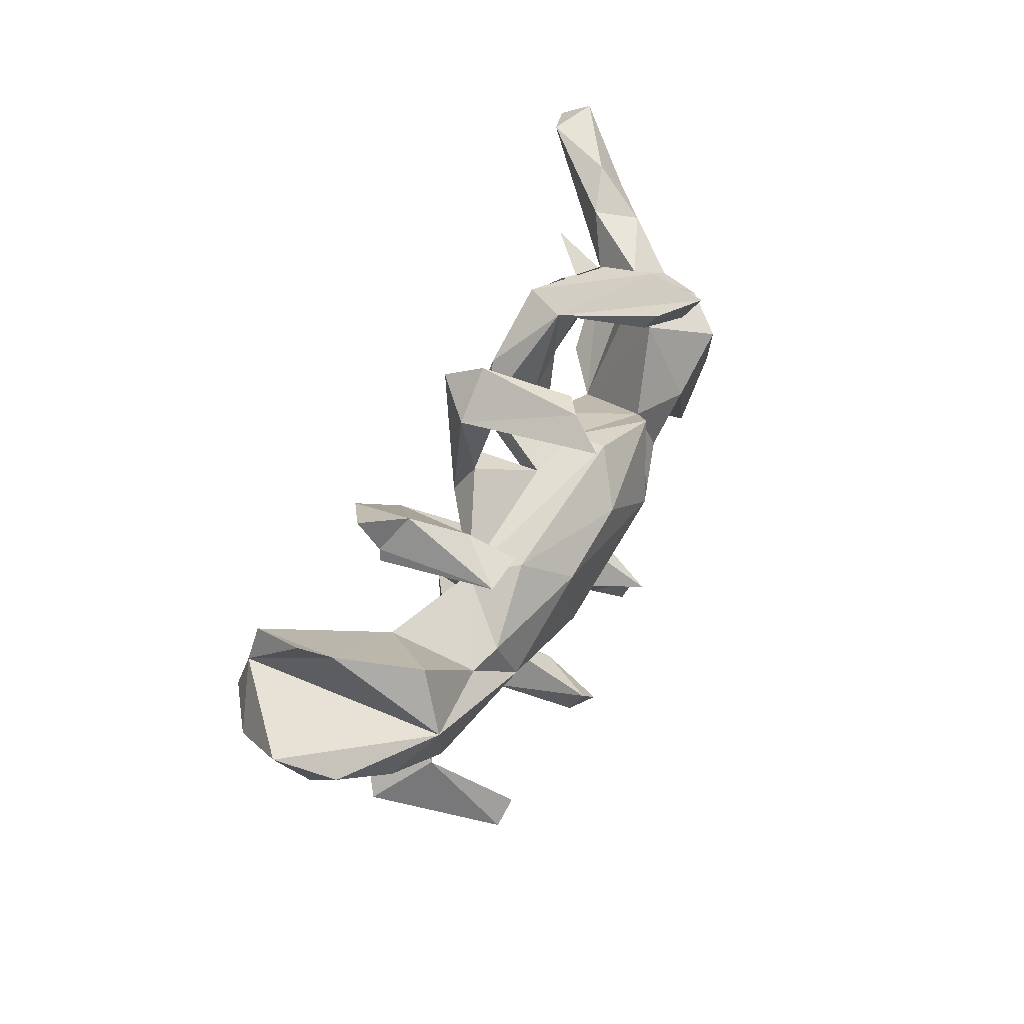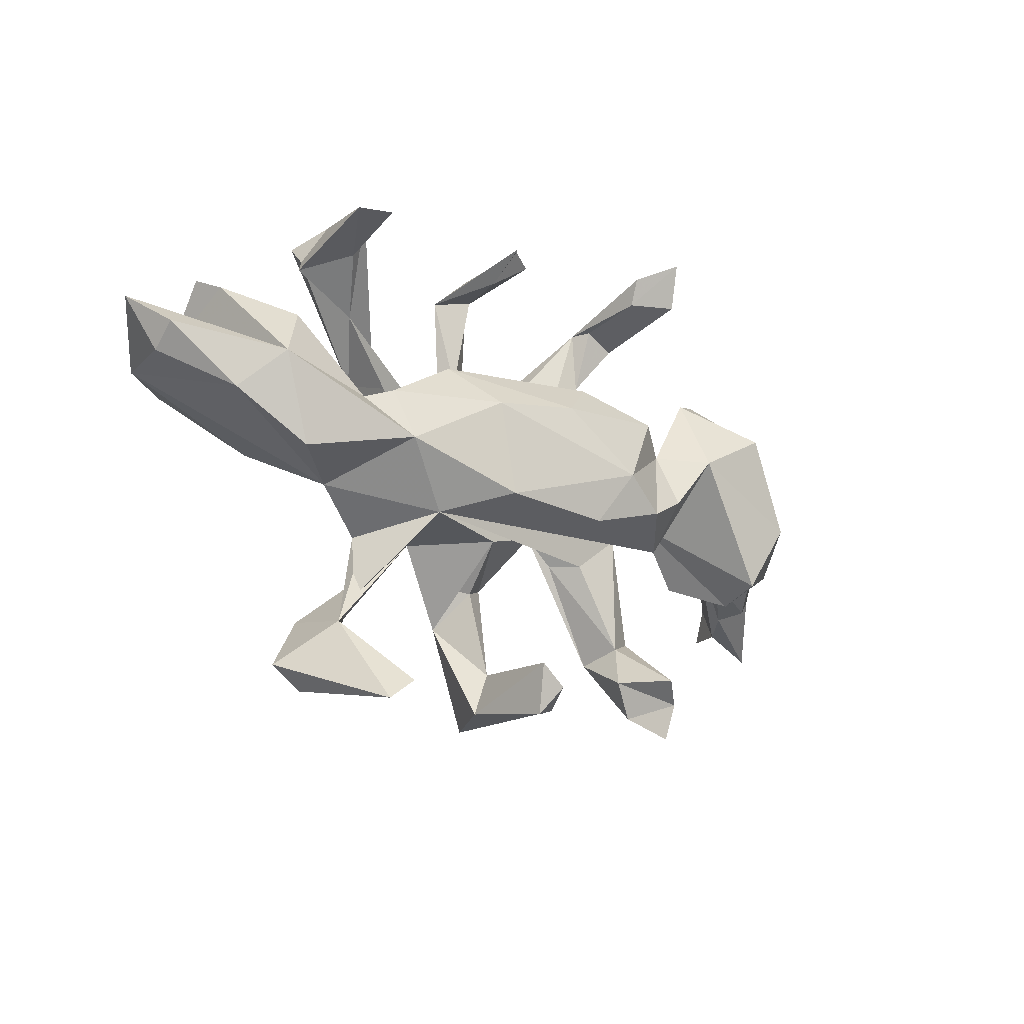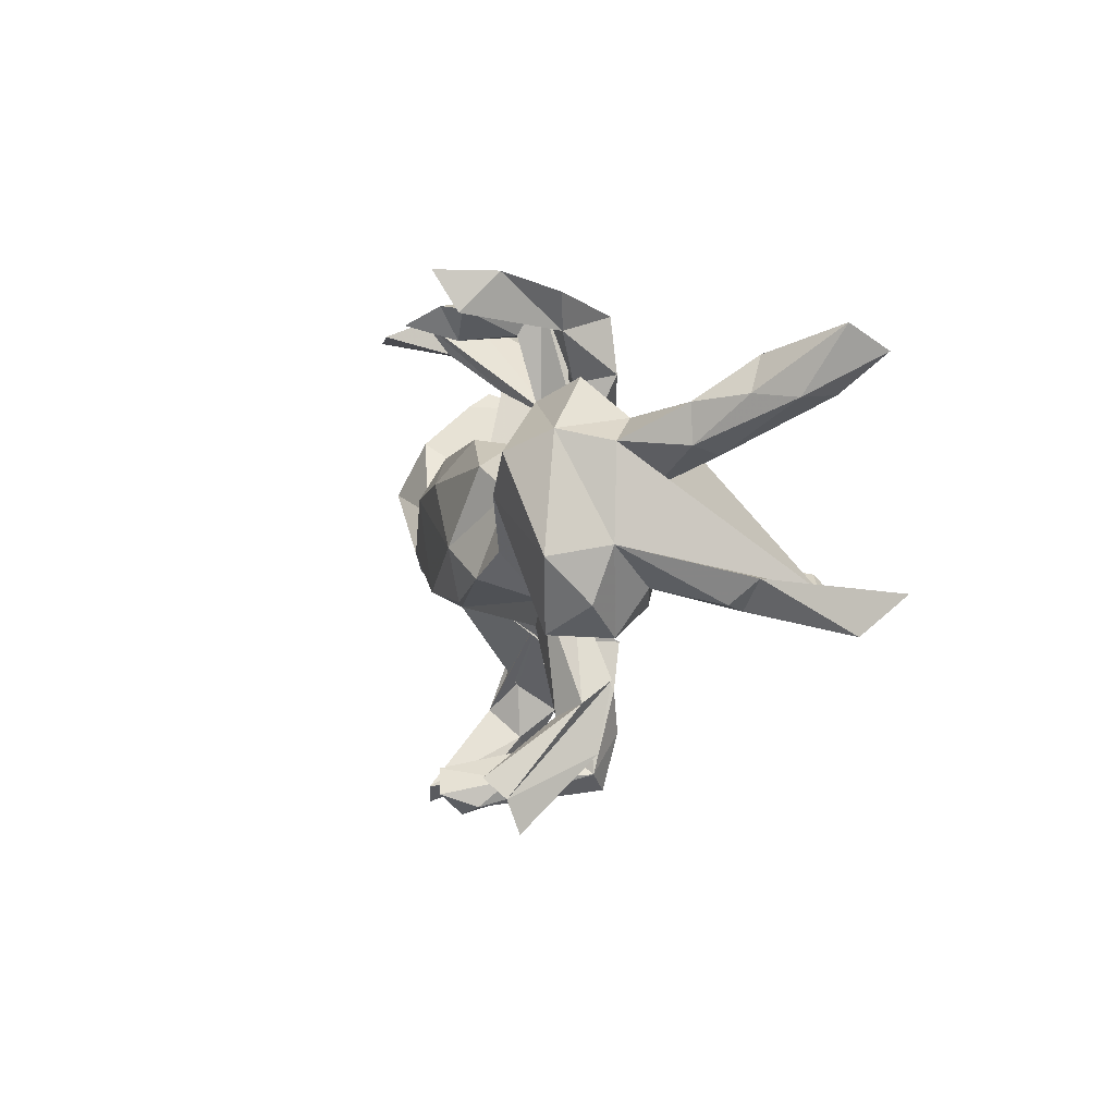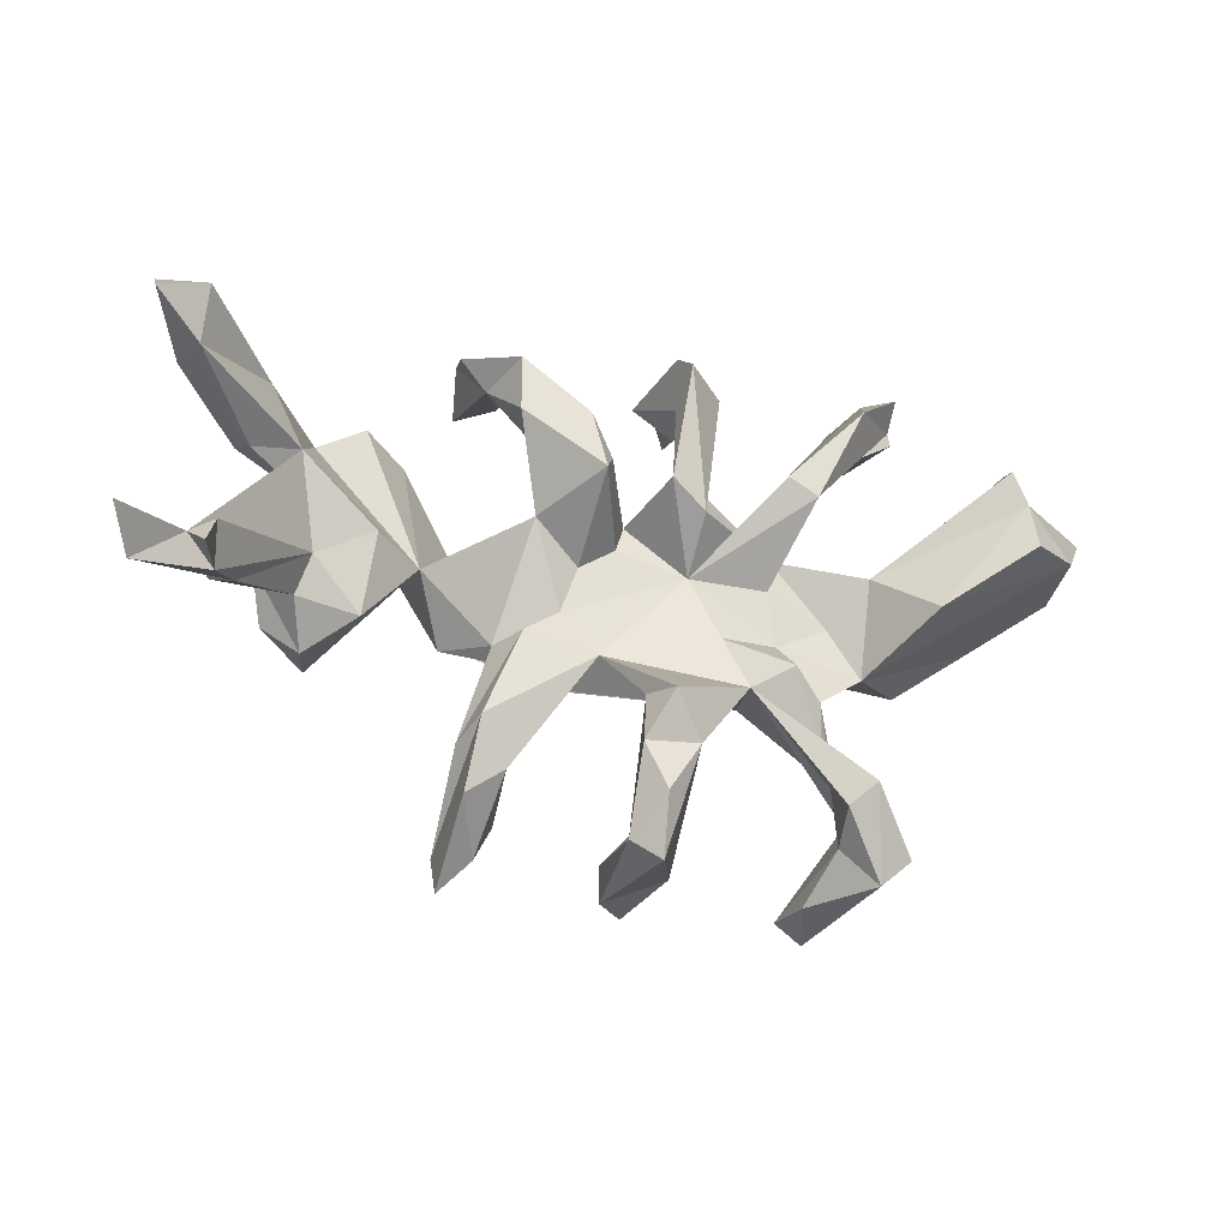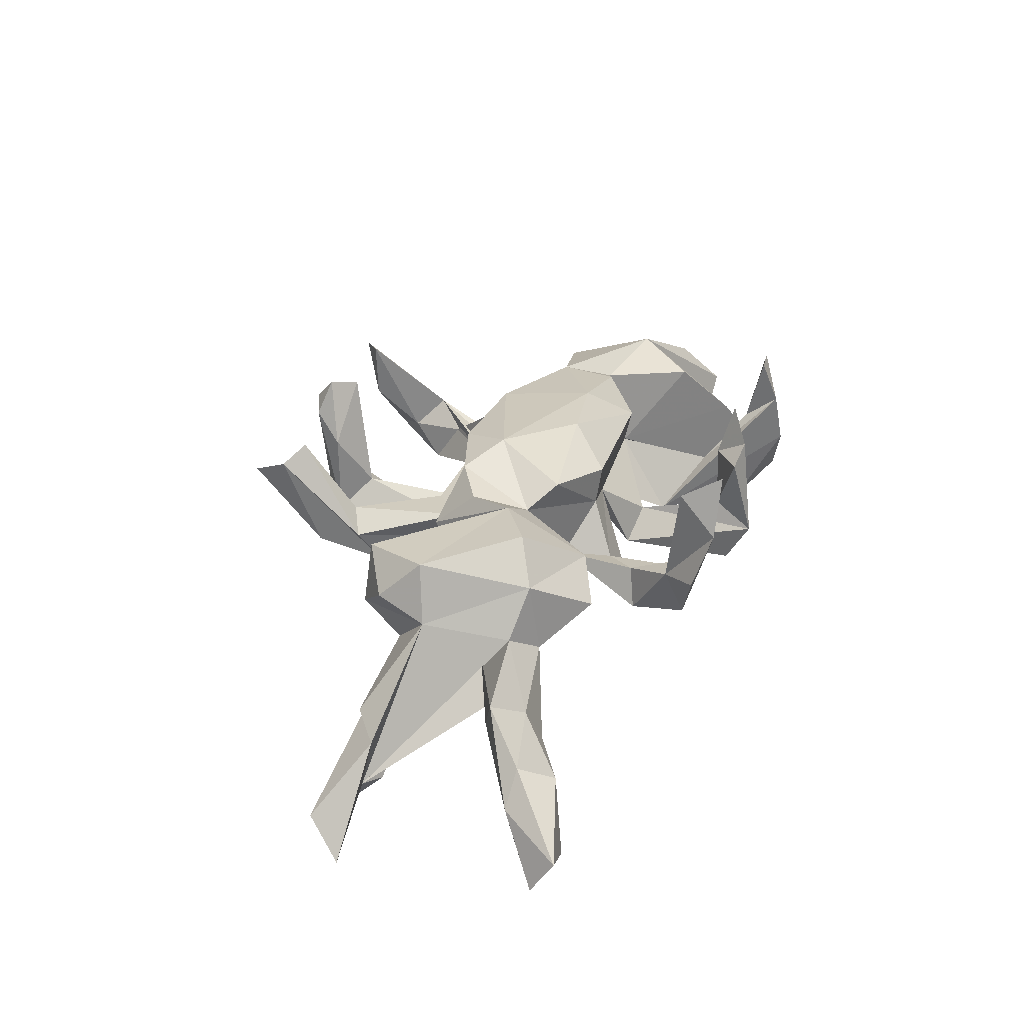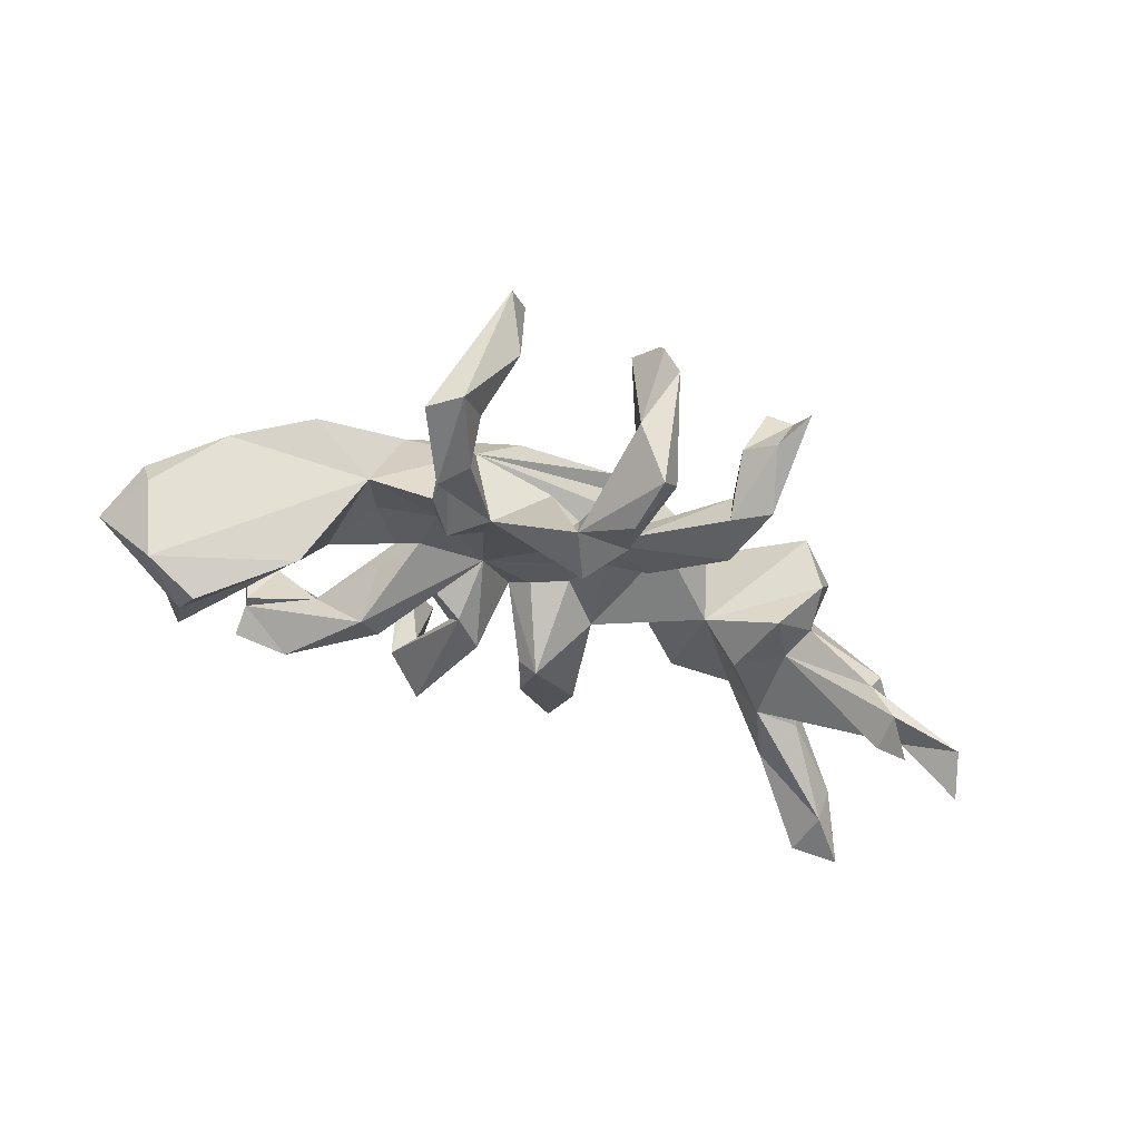
<metadata>
{"format":"obj","ext":"obj","renderer":"f3d","projection":"perspective","resolution":1024,"background":"white","views":[{"elev":47.1,"azim":-64.4,"up":"+Y"},{"elev":-23.6,"azim":-37.0,"up":"+Y"},{"elev":3.0,"azim":72.8,"up":"+Y"},{"elev":-20.4,"azim":162.4,"up":"+Y"},{"elev":29.9,"azim":111.0,"up":"+Z"},{"elev":-34.8,"azim":-27.9,"up":"+Z"}]}
</metadata>
<code>
v 0.2525 -0.4103 0.1656
v -0.0867 0.3756 0.1487
v -0.1401 0.03213 0.1749
v -0.2805 -0.5064 0.1224
v 0.2332 0.4137 0.2435
v 0.286 -0.4424 0.1341
v -0.3962 0.364 0.1017
v -0.4528 0.3245 0.1716
v -0.3872 0.3346 0.1791
v -0.5518 0.03112 0.1188
v 0.01339 0.06299 0.1843
v 0.1481 -0.0392 0.1957
v -0.09989 -0.1305 0.1627
v -0.1114 0.3162 0.1102
v -0.6149 -0.03407 0.06091
v 0.2521 0.3435 0.204
v -0.1245 0.3423 0.2044
v -0.02154 -0.5174 0.1281
v -0.3034 -0.07123 0.1428
v -0.003919 -0.4769 0.1728
v 0.09167 -0.1349 0.1631
v 0.269 0.05517 0.1249
v -0.05332 -0.4858 -0.02025
v -0.4879 -0.1178 0.08705
v 0.264 0.4115 0.1377
v -0.2059 -0.1662 0.07934
v 0.3589 0.05154 0.1769
v -0.3897 0.304 0.05678
v 0.2828 -0.5022 0.1112
v 0.01839 -0.4992 0.1095
v 0.471 0.1213 0.1932
v 0.2995 -0.03999 0.1506
v -0.03967 -0.4365 0.164
v -0.3356 0.01891 0.1205
v 0.03432 -0.4511 0.05569
v 0.2195 0.09669 0.1613
v -0.2116 0.1051 0.1087
v 0.5649 -0.03383 0.1553
v -0.3225 -0.543 0.113
v 0.1822 0.3939 0.1829
v -0.5095 0.1322 0.07371
v 0.2272 -0.08735 0.1693
v -0.4159 0.3759 0.005808
v -0.06939 -0.442 0.08455
v 0.5288 0.1569 0.1287
v 0.08423 0.1398 0.1334
v -0.3837 0.00086 0.09909
v -0.4451 0.3121 -0.03478
v -0.35 -0.3766 -0.01235
v 0.3545 0.1991 0.1056
v -0.05585 -0.1711 0.03665
v -0.04187 0.3687 0.12
v 0.2966 -0.1189 0.07792
v 0.4996 -0.1571 0.1341
v 0.2373 -0.4592 0.05945
v 0.2152 -0.1089 0.0526
v 0.2028 -0.4005 0.07537
v -0.09323 0.3259 0.006162
v 0.09495 0.1316 0.0674
v -0.2498 0.07917 0.02527
v -0.3883 -0.1282 -0.01616
v -0.7281 0.07067 0.02498
v -0.1773 -0.1764 -0.065
v -0.4511 0.2923 -0.03191
v -0.000316 0.1134 0.04019
v 0.1419 -0.1742 0.04237
v -0.3762 -0.4888 -0.09063
v -0.3367 -0.04084 -0.000296
v 0.05388 -0.1256 -0.001916
v 0.2316 -0.318 0.03484
v 0.1646 0.3406 0.001469
v 0.1646 0.09222 -0.01714
v -0.2305 0.0107 -0.01073
v -0.01113 -0.3979 -0.04161
v 0.2741 -0.3766 -0.02481
v -0.7772 0.1381 -0.05713
v -0.3105 -0.3265 -0.05737
v 0.2391 0.3179 0.02524
v 0.0207 0.06319 0.01543
v 0.1894 0.3515 0.1569
v 0.5242 -0.1625 0.03006
v -0.2401 -0.08623 -0.01665
v 0.1142 -0.05362 0.01436
v -0.09718 0.02244 0.001613
v -0.2871 -0.5058 0.01763
v -0.394 0.03658 -0.05271
v -0.6035 0.2081 -0.04169
v -0.1427 0.3284 -0.03869
v -0.1447 -0.07897 -0.01439
v 0.5798 -0.1077 0.08456
v -0.1023 0.11 -0.07777
v 0.6005 -0.01574 0.05716
v 0.2815 -0.2909 0.004866
v 0.428 0.2375 0.05464
v -0.6284 0.2342 -0.08937
v -0.7265 0.03663 -0.02774
v 0.3499 -0.01958 -0.01404
v 0.1025 -0.1691 -0.001654
v -0.2439 -0.142 -0.09619
v -0.3374 0.2318 -0.0334
v 0.005919 -0.2147 -0.09336
v -0.2702 0.09715 -0.01448
v -0.2946 -0.1897 -0.06583
v -0.09436 0.1711 -0.03944
v 0.2801 0.3787 0.03848
v 0.5787 0.138 0.04658
v -0.03837 -0.2402 -0.05979
v -0.2812 0.1421 -0.1197
v 0.1832 0.342 0.03175
v -0.009804 -0.4847 -0.1277
v 0.1304 0.1756 -0.02707
v -0.4253 -0.4475 -0.1005
v -0.3095 -0.3754 -0.1312
v -0.3182 -0.4269 -0.0636
v -0.07291 0.399 -0.03098
v 0.1808 -0.09837 -0.01064
v 0.256 -0.2572 -0.05484
v 0.1827 0.2336 -0.01161
v 0.2104 -0.3368 -0.03406
v 0.08317 0.02701 0.01829
v 0.5201 0.1727 0.004833
v -0.08142 -0.2248 -0.09656
v 0.03555 -0.4484 -0.09579
v 0.208 0.2482 -0.07976
v -0.07158 -0.2976 -0.1302
v 0.4476 -0.1211 -0.05076
v -0.3518 -0.3386 -0.155
v 0.5533 0.1275 -0.08182
v -0.4452 0.3562 -0.07291
v 0.05603 0.1785 -0.08233
v 0.5451 -0.08589 -0.01726
v 0.43 0.01125 -0.07587
v 0.2041 0.3443 -0.06934
v 0.5368 0.06849 -0.02984
v -0.2327 0.1747 -0.1119
v -0.4705 -0.04081 -0.1608
v -0.009349 -0.3827 -0.1555
v -0.3638 0.301 -0.1245
v -0.0418 0.1579 -0.09234
v -0.02156 -0.2211 -0.1625
v 0.02409 -0.3029 -0.1372
v -0.7038 0.05644 -0.1654
v 0.09477 0.2492 -0.09546
v -0.6169 0.1371 -0.1972
v -0.07396 0.3559 -0.1037
v 0.07679 0.1479 -0.1218
v -0.5982 0.2009 -0.1839
v 0.524 -0.02507 -0.04566
v 0.6516 -0.1161 -0.1273
v 0.6525 0.131 -0.04672
v -0.6169 0.05621 -0.2265
v 0.6482 0.1953 -0.04489
v 0.7195 0.2066 -0.1111
v 0.6849 -0.1038 -0.09077
v 0.6362 0.1159 -0.09622
v 0.6946 -0.06013 -0.2219
v 0.761 0.2003 -0.1711
v 0.6101 0.2118 -0.1194
v 0.8194 -0.143 -0.2383
v 0.7299 -0.06215 -0.1227
v 0.7296 0.2928 -0.2625
v 0.8075 0.3062 -0.2242
v 0.6897 -0.1272 -0.1893
v 0.6844 0.2643 -0.1408
v 0.7374 0.2041 -0.239
v 0.7357 -0.08065 -0.2121
v 0.7159 -0.1131 -0.2685
v 0.813 0.2656 -0.2866
v 0.8505 -0.08035 -0.3013
f 63 113 127
f 67 127 113
f 49 63 127
f 112 49 127
f 99 63 49
f 103 99 49
f 148 131 126
f 81 126 131
f 132 148 126
f 149 131 148
f 97 132 126
f 128 148 132
f 148 128 166
f 134 166 128
f 128 132 97
f 152 121 106
f 45 106 121
f 150 152 106
f 158 121 152
f 125 141 137
f 123 137 141
f 110 125 137
f 140 141 125
f 101 141 140
f 123 141 101
f 69 101 140
f 63 140 125
f 63 69 140
f 51 101 69
f 149 154 131
f 92 131 154
f 160 154 149
f 163 149 148
f 51 63 125
f 169 166 160
f 92 160 166
f 156 148 166
f 128 155 134
f 150 134 155
f 165 155 128
f 121 128 97
f 144 86 136
f 61 136 86
f 151 144 136
f 147 86 144
f 151 136 142
f 61 142 136
f 142 144 151
f 158 128 121
f 165 128 158
f 72 120 146
f 79 146 120
f 124 72 146
f 164 158 152
f 153 164 152
f 161 158 164
f 124 118 72
f 111 72 118
f 78 118 124
f 133 124 146
f 36 11 12
f 3 12 11
f 22 36 12
f 46 11 36
f 15 24 10
f 19 10 24
f 19 13 3
f 12 3 13
f 34 19 3
f 26 13 19
f 21 12 13
f 42 22 12
f 21 42 12
f 32 22 42
f 53 32 42
f 27 22 32
f 26 42 21
f 61 26 19
f 21 13 26
f 39 4 49
f 114 49 4
f 35 20 30
f 18 30 20
f 123 35 30
f 33 20 35
f 18 20 33
f 74 33 35
f 85 4 39
f 23 18 33
f 74 23 33
f 30 18 23
f 75 6 29
f 55 29 6
f 57 6 1
f 93 1 6
f 112 39 49
f 85 114 4
f 77 49 114
f 123 74 35
f 55 6 57
f 119 55 57
f 70 57 1
f 39 67 85
f 114 85 67
f 112 67 39
f 127 67 112
f 110 30 23
f 75 29 55
f 43 8 7
f 9 7 8
f 48 8 43
f 28 7 9
f 28 9 8
f 80 5 40
f 71 40 5
f 71 5 25
f 16 25 5
f 64 28 8
f 2 17 14
f 88 14 17
f 52 2 14
f 71 80 40
f 16 5 80
f 78 25 16
f 78 16 80
f 87 10 41
f 47 41 10
f 37 34 3
f 11 37 3
f 60 34 37
f 46 37 11
f 62 15 10
f 19 47 10
f 86 41 47
f 47 19 34
f 115 52 58
f 14 58 52
f 104 115 58
f 2 52 115
f 109 78 80
f 105 25 78
f 133 105 78
f 133 25 105
f 138 108 48
f 100 48 108
f 143 71 133
f 25 133 71
f 146 143 133
f 130 71 143
f 138 129 43
f 48 43 129
f 135 138 43
f 48 129 138
f 115 145 88
f 91 88 145
f 2 115 88
f 153 152 150
f 157 153 150
f 146 130 143
f 65 130 146
f 84 108 135
f 138 135 108
f 87 86 147
f 145 139 91
f 84 91 139
f 115 139 145
f 76 144 142
f 78 124 133
f 104 88 91
f 147 144 95
f 87 95 144
f 87 147 95
f 7 135 43
f 92 154 160
f 159 160 149
f 156 163 148
f 159 149 163
f 167 163 156
f 155 157 150
f 162 153 157
f 165 157 155
f 76 62 10
f 144 76 10
f 96 62 76
f 86 87 41
f 15 62 96
f 142 96 76
f 65 60 46
f 37 46 60
f 59 65 46
f 31 50 27
f 22 27 50
f 97 50 94
f 45 94 50
f 31 45 50
f 121 94 45
f 60 102 73
f 108 73 102
f 68 60 73
f 100 102 60
f 104 60 65
f 84 65 79
f 146 79 65
f 36 59 46
f 111 65 59
f 72 59 22
f 36 22 59
f 97 72 22
f 97 22 50
f 92 106 45
f 38 45 31
f 142 15 96
f 86 47 60
f 34 60 47
f 68 86 60
f 82 68 73
f 61 86 68
f 82 61 68
f 45 38 92
f 90 92 38
f 61 24 15
f 142 61 15
f 144 10 87
f 84 135 60
f 100 60 135
f 104 65 139
f 84 139 65
f 115 104 139
f 111 130 65
f 71 130 111
f 71 111 118
f 59 72 111
f 121 97 94
f 73 108 84
f 60 91 84
f 134 150 106
f 166 134 106
f 92 166 106
f 56 72 97
f 102 100 108
f 7 100 135
f 83 120 72
f 74 123 101
f 107 74 101
f 125 74 107
f 51 107 101
f 162 164 153
f 166 159 163
f 169 160 159
f 166 167 156
f 166 163 167
f 161 165 158
f 168 162 157
f 161 164 162
f 168 165 161
f 169 159 166
f 168 157 165
f 168 161 162
f 114 67 113
f 77 114 113
f 63 77 113
f 110 23 125
f 74 125 23
f 117 75 119
f 55 119 75
f 69 117 119
f 6 75 117
f 100 7 28
f 14 88 58
f 104 58 88
f 71 109 80
f 118 78 109
f 64 48 100
f 28 64 100
f 8 48 64
f 118 109 71
f 103 61 82
f 56 83 72
f 54 90 38
f 81 92 90
f 26 61 103
f 99 103 82
f 77 26 103
f 51 26 63
f 77 63 26
f 69 26 51
f 66 56 26
f 53 26 56
f 42 26 53
f 97 53 56
f 32 53 27
f 97 27 53
f 27 54 38
f 81 90 54
f 66 26 69
f 98 66 69
f 70 66 98
f 70 56 66
f 54 27 97
f 81 54 97
f 126 81 97
f 119 70 98
f 93 56 70
f 117 93 6
f 70 1 93
f 103 49 77
f 119 57 70
f 38 31 27
f 61 19 24
f 69 119 98
f 117 116 93
f 56 93 116
f 69 116 117
f 83 56 116
f 110 123 30
f 137 123 110
f 2 88 17
f 69 83 116
f 89 63 99
f 92 81 131
f 125 122 51
f 107 51 122
f 84 69 63
f 107 122 125
f 60 104 91
f 89 84 63
f 120 84 79
f 83 84 120
f 89 99 82
f 84 89 82
f 73 84 82
f 83 69 84

</code>
